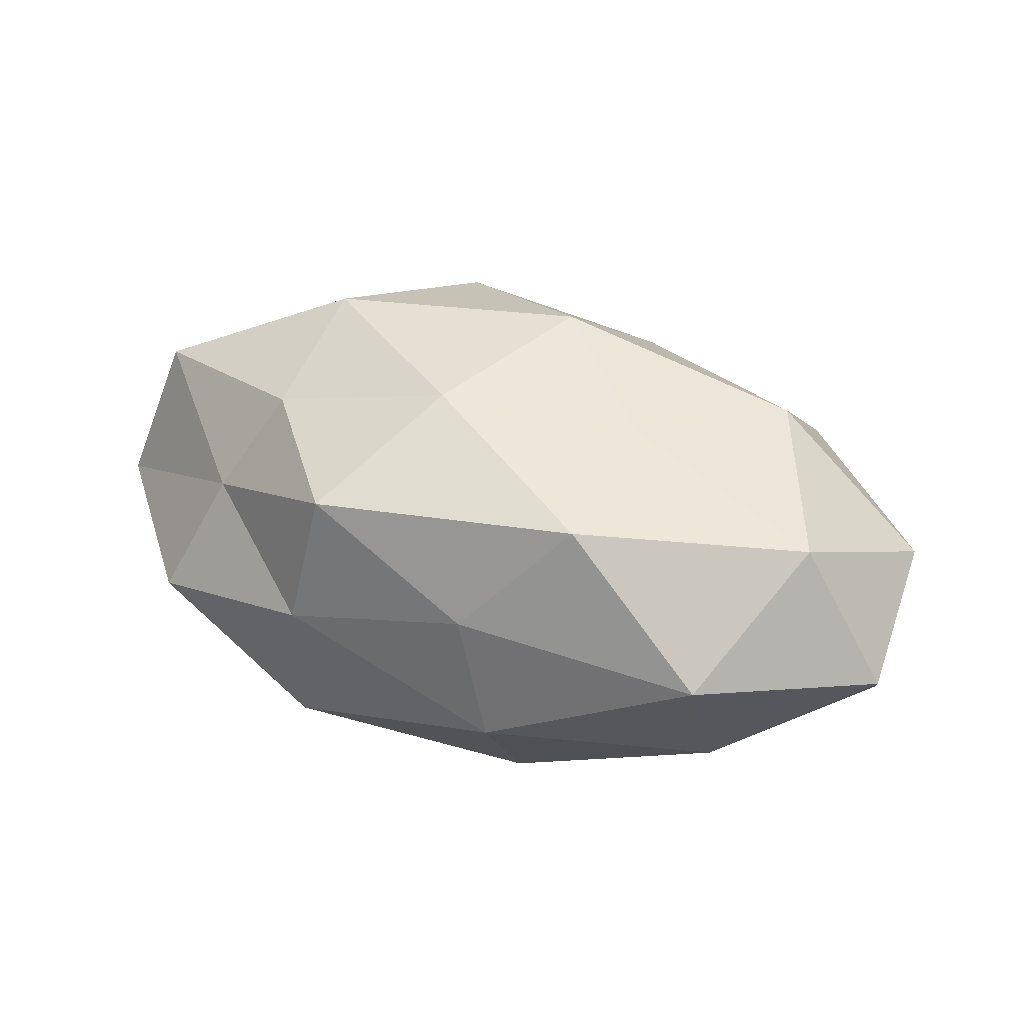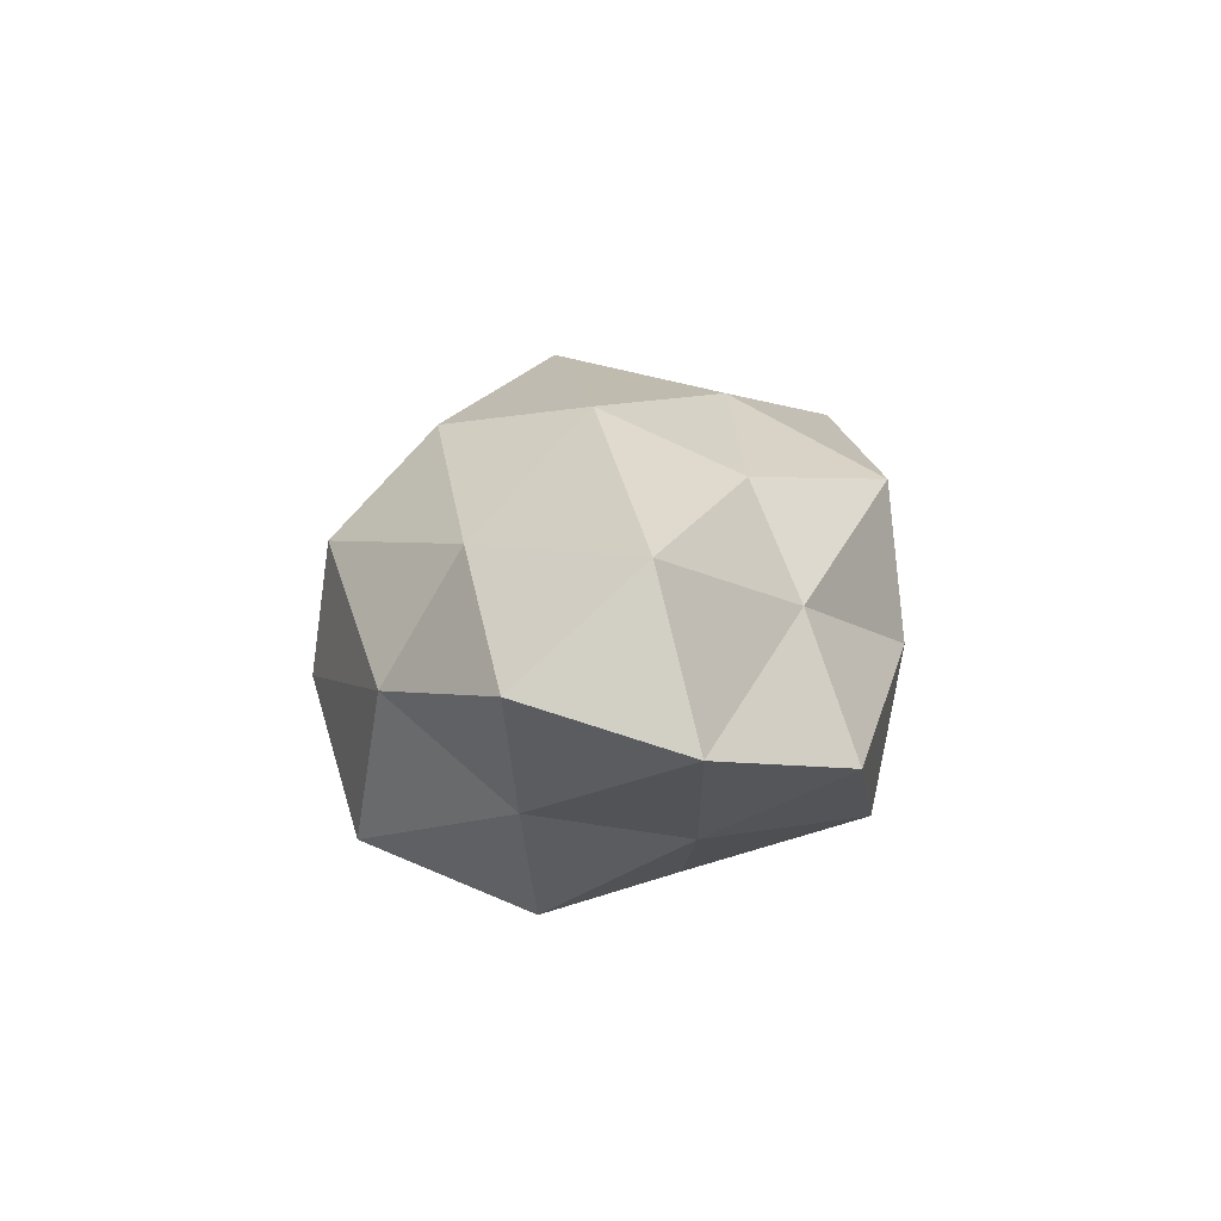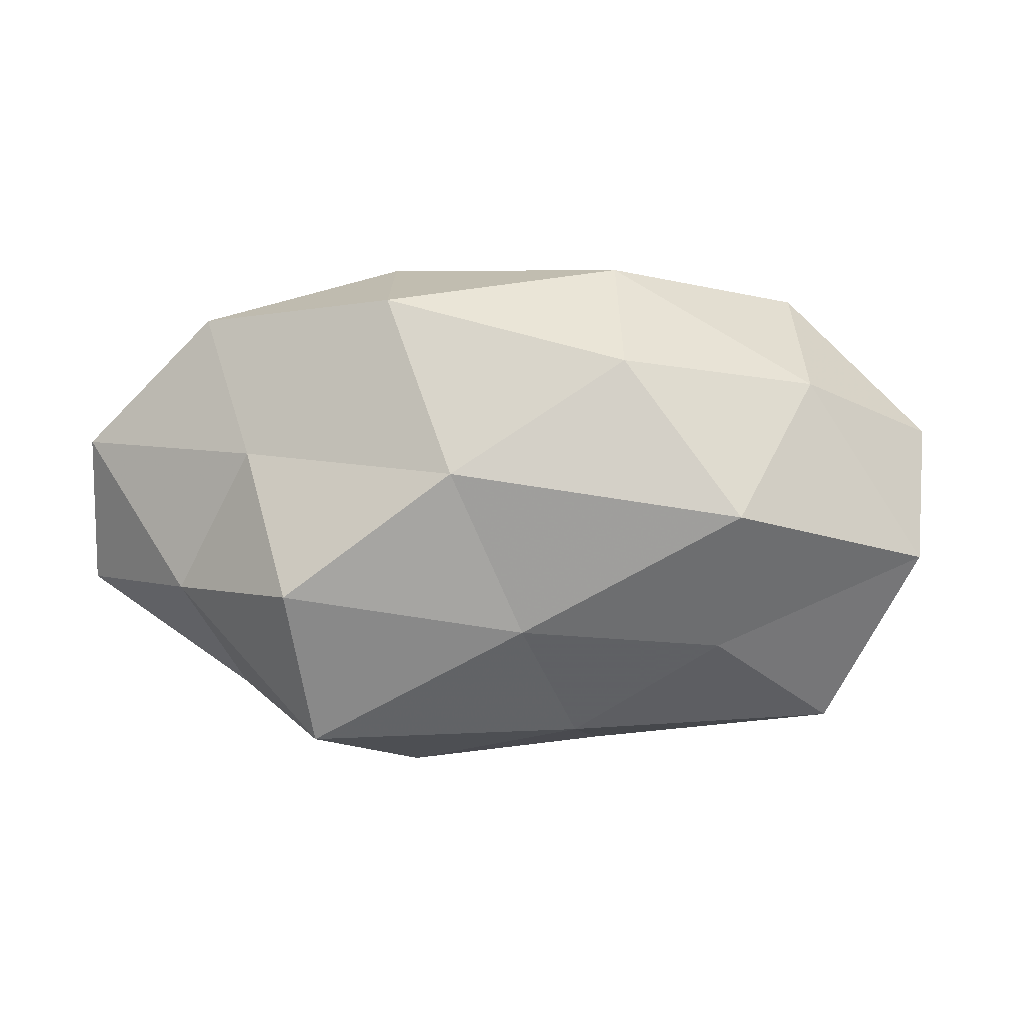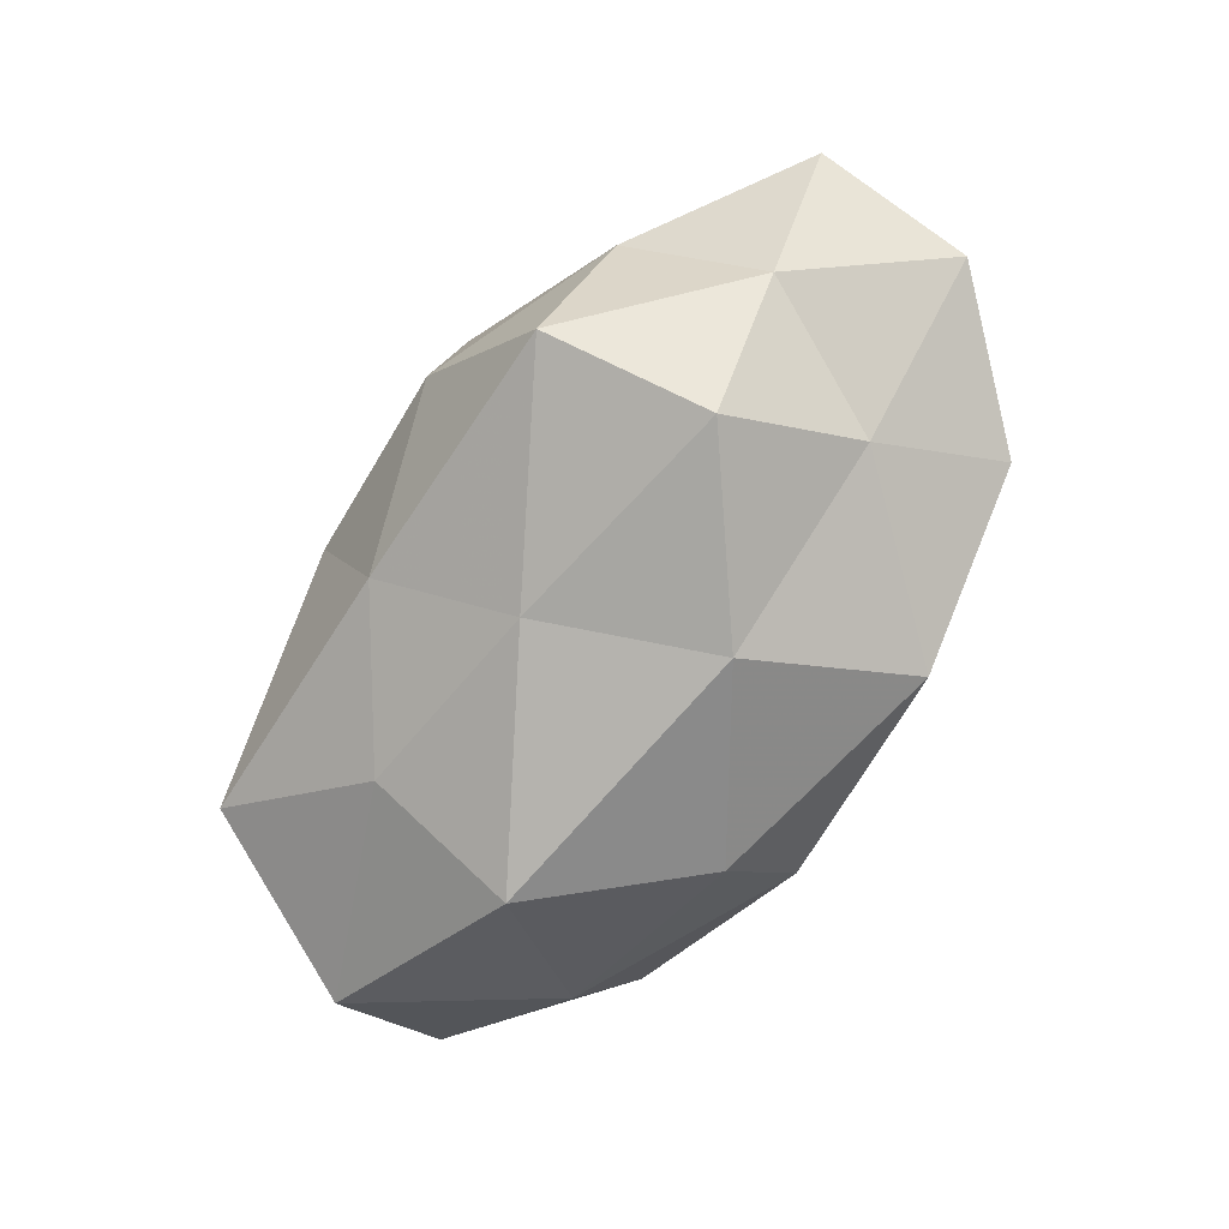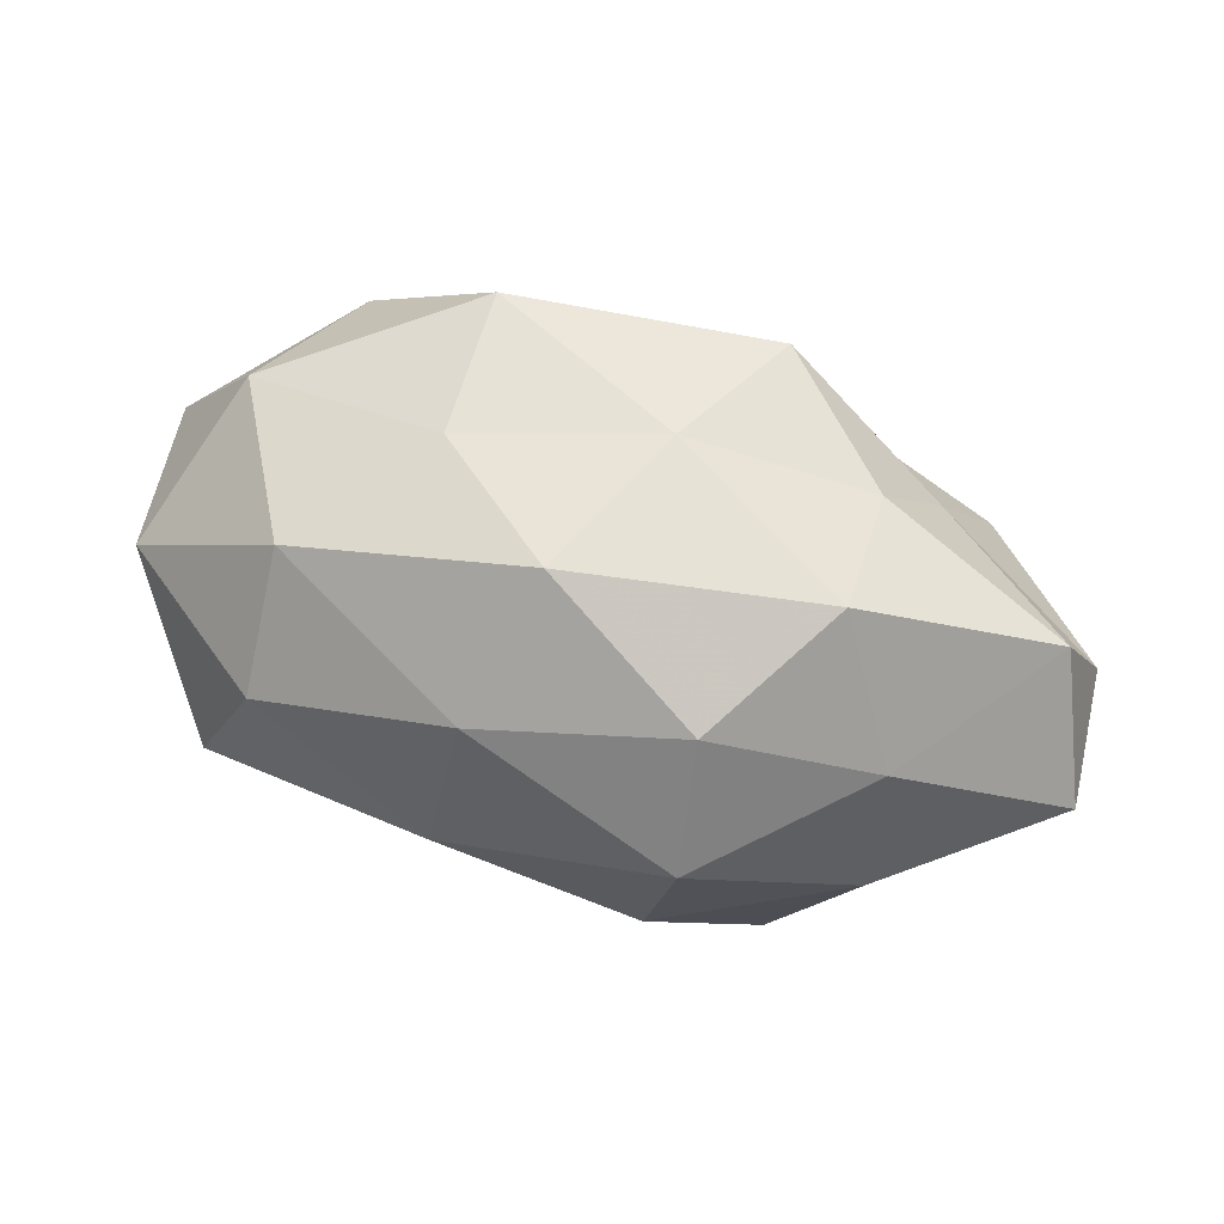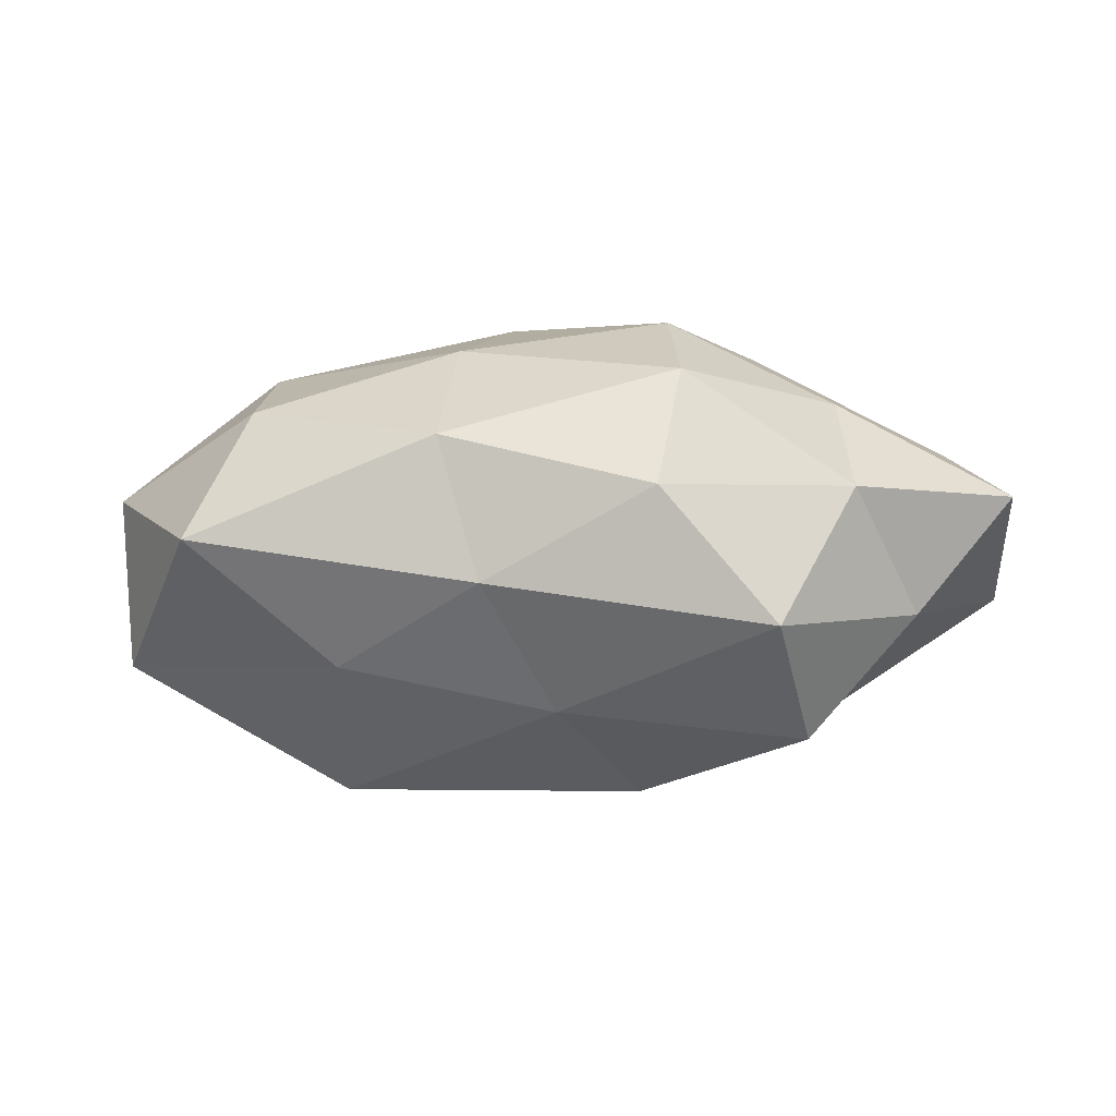
<metadata>
{"format":"obj","ext":"obj","renderer":"f3d","projection":"perspective","resolution":1024,"background":"white","views":[{"elev":35.9,"azim":-153.4,"up":"+Z"},{"elev":11.3,"azim":91.6,"up":"+Z"},{"elev":7.3,"azim":175.6,"up":"+Y"},{"elev":-73.5,"azim":57.7,"up":"+Z"},{"elev":71.7,"azim":16.4,"up":"+Z"},{"elev":-22.5,"azim":3.7,"up":"+Z"}]}
</metadata>
<code>
v -0.03258 -0.02251 -0.005847
v -0.007299 -0.01908 0.01476
v 0.0363 -0.007042 -0.009096
v 0.01175 -0.02713 -0.003565
v -0.04422 0.007841 -0.0006068
v 0.01285 -0.01547 0.01915
v 0.03011 -0.01891 -0.0005891
v 0.02783 0.01576 0.006194
v -0.04242 -0.008192 0.00458
v 0.01348 0.02543 4.705e-05
v 0.02244 -0.02193 -0.01554
v 0.04633 -0.007672 0.002837
v -0.02981 0.02194 0.003262
v -0.01576 0.004745 0.01938
v -0.01585 0.02014 0.0168
v 0.003715 0.00971 0.021
v 0.03319 0.02035 -0.006052
v 0.0459 0.007488 -0.00209
v -0.009159 0.0256 -0.00701
v 0.01406 -0.0251 0.009083
v 0.008856 0.005976 -0.02246
v -0.02921 0.01384 -0.01117
v 0.01065 0.02388 0.01422
v 0.0253 -0.006261 -0.02123
v -0.003286 -0.006089 0.02379
v 0.01472 0.02273 -0.01531
v -0.00476 -0.02248 -0.01091
v -0.005869 0.02504 0.005616
v 0.02911 -0.01184 0.01143
v -0.008495 -0.02655 0.002337
v -0.04111 -0.00443 -0.01166
v 0.0415 0.003575 0.01257
v -0.0357 0.007621 0.01289
v -0.02702 -0.008533 0.01749
v 0.02229 0.01127 0.01604
v 0.02186 -0.001607 0.02181
v -0.01911 -0.01288 -0.01529
v 0.029 0.00722 -0.01331
v -0.01986 0.001471 -0.02301
v 0.001546 -0.01047 -0.01941
v -0.008689 0.01681 -0.01881
v -0.02699 -0.02013 0.008192
f 3 7 11
f 11 7 4
f 3 12 7
f 16 15 14
f 17 10 8
f 18 12 3
f 17 8 18
f 2 20 6
f 20 4 7
f 13 22 5
f 19 22 13
f 10 23 8
f 23 15 16
f 24 3 11
f 2 6 25
f 14 25 16
f 17 26 10
f 26 19 10
f 4 27 11
f 13 15 28
f 10 19 28
f 28 19 13
f 10 28 23
f 23 28 15
f 29 7 12
f 6 20 29
f 20 7 29
f 30 20 2
f 30 4 20
f 1 27 30
f 30 27 4
f 9 31 1
f 9 5 31
f 31 5 22
f 8 32 18
f 18 32 12
f 12 32 29
f 9 33 5
f 5 33 13
f 33 15 13
f 33 14 15
f 2 25 34
f 34 25 14
f 34 33 9
f 34 14 33
f 8 23 35
f 35 23 16
f 8 35 32
f 25 6 36
f 25 36 16
f 29 36 6
f 32 36 29
f 16 36 35
f 32 35 36
f 1 37 27
f 1 31 37
f 18 3 38
f 17 18 38
f 38 3 24
f 38 24 21
f 17 38 26
f 38 21 26
f 31 22 39
f 37 31 39
f 11 40 24
f 21 24 40
f 27 40 11
f 27 37 40
f 21 40 39
f 39 40 37
f 19 41 22
f 26 41 19
f 26 21 41
f 41 21 39
f 39 22 41
f 42 9 1
f 42 1 30
f 42 30 2
f 42 2 34
f 42 34 9

</code>
